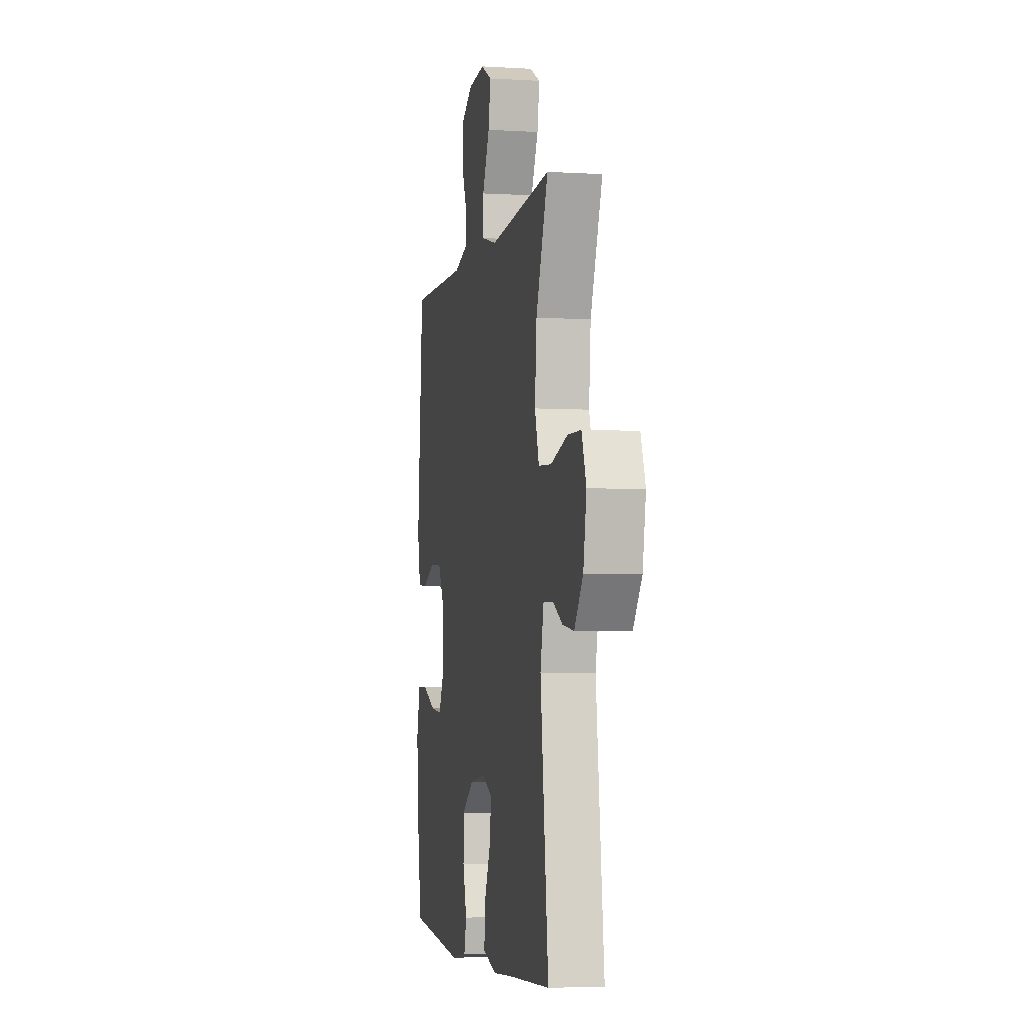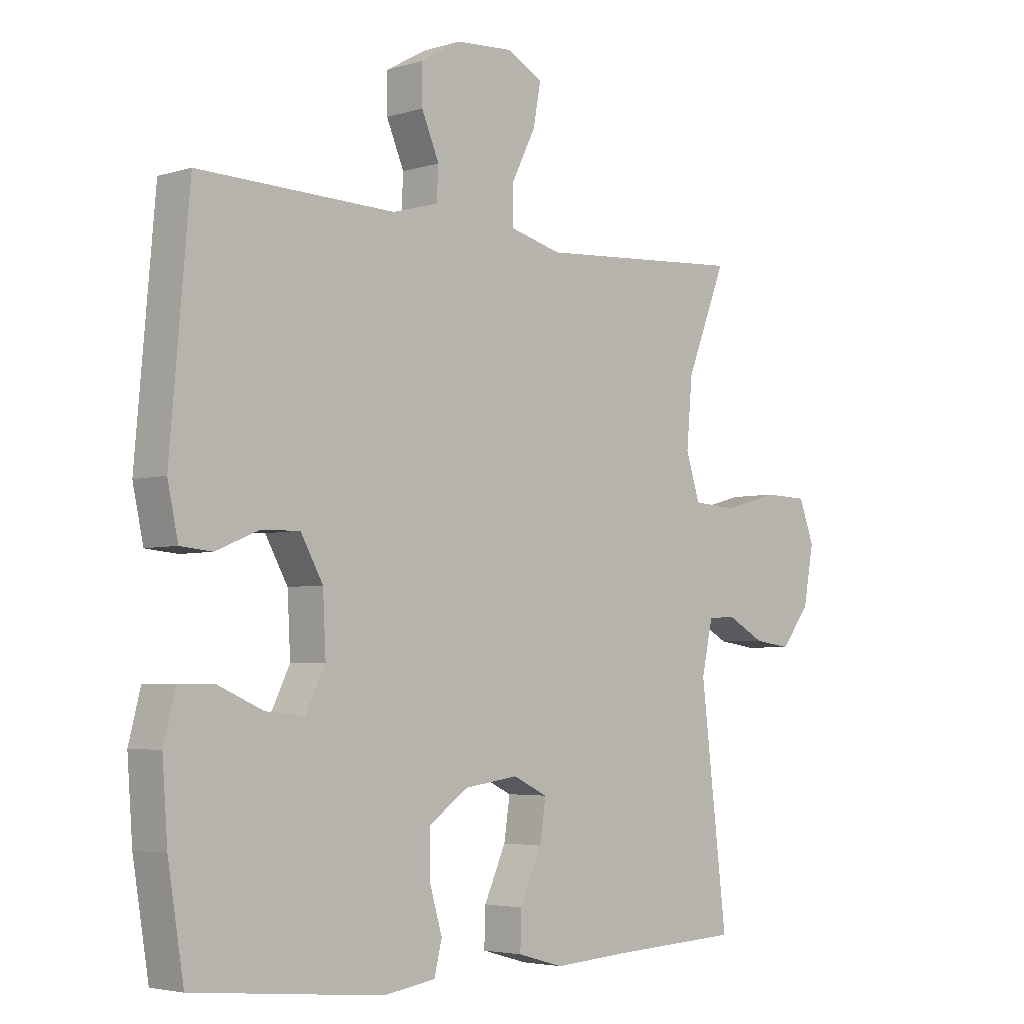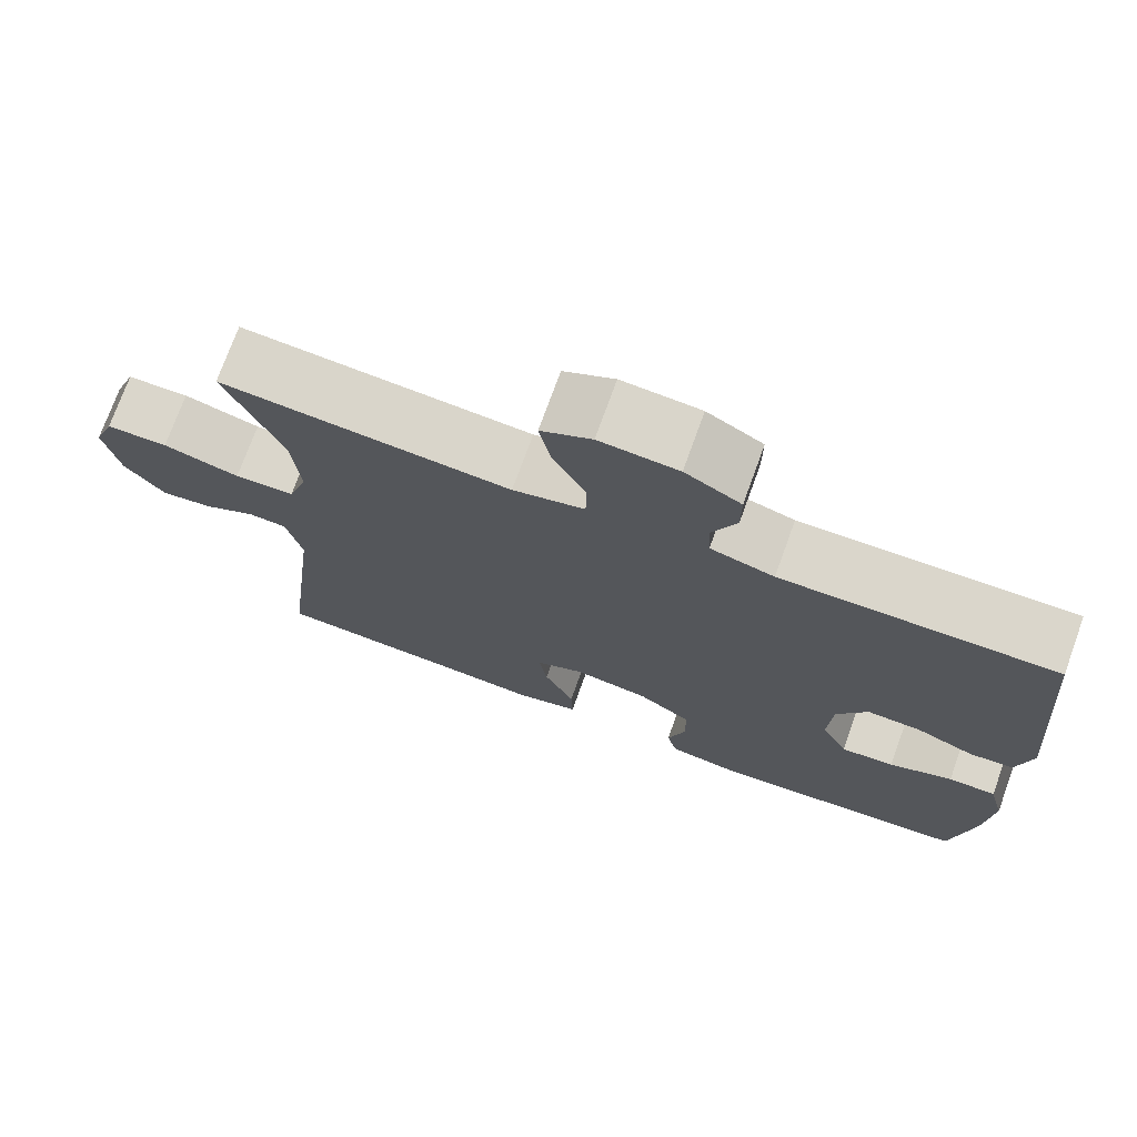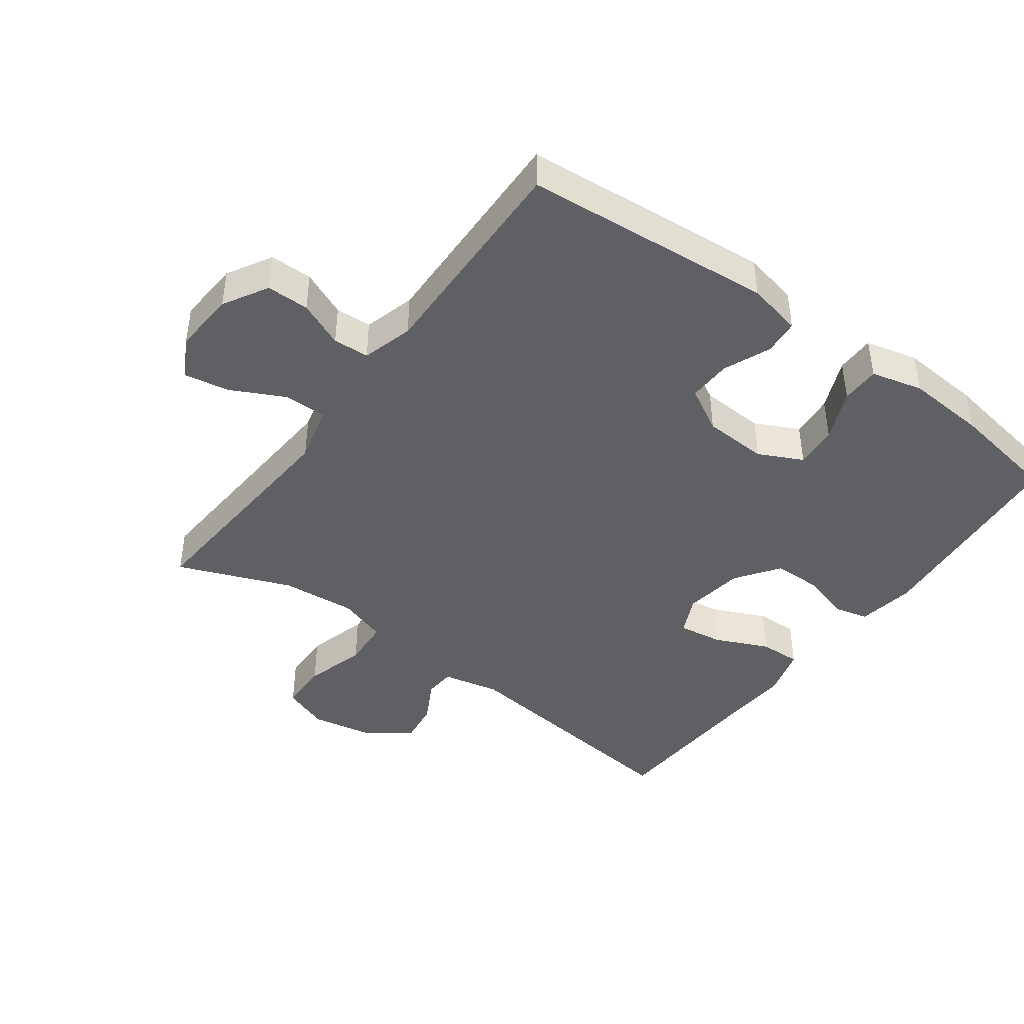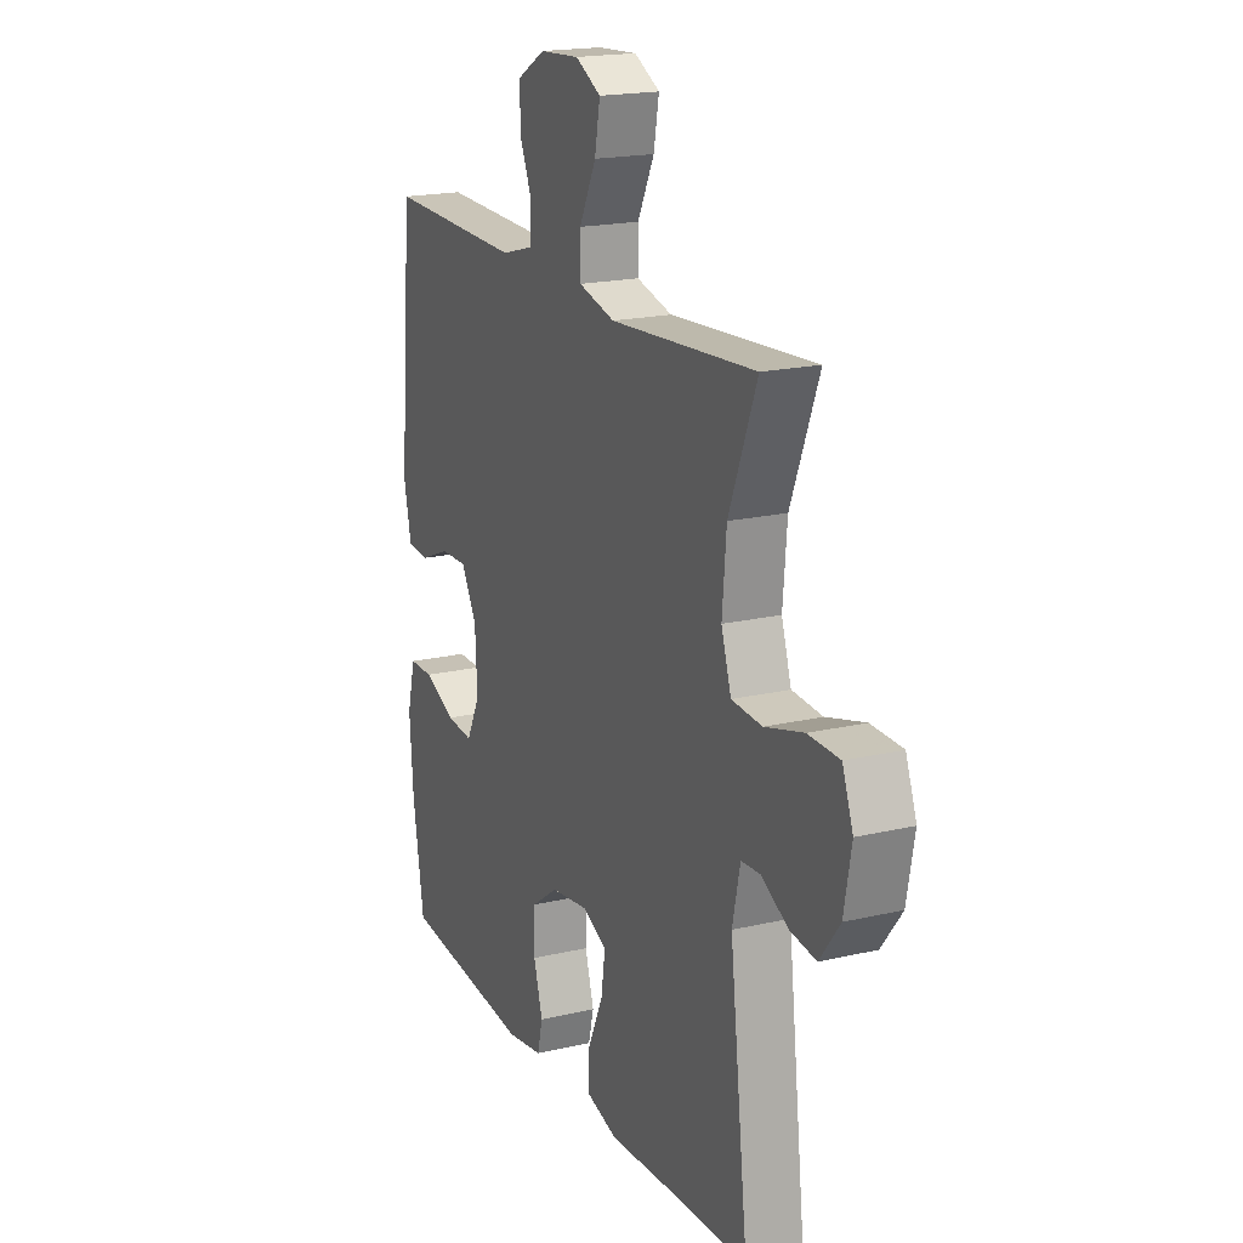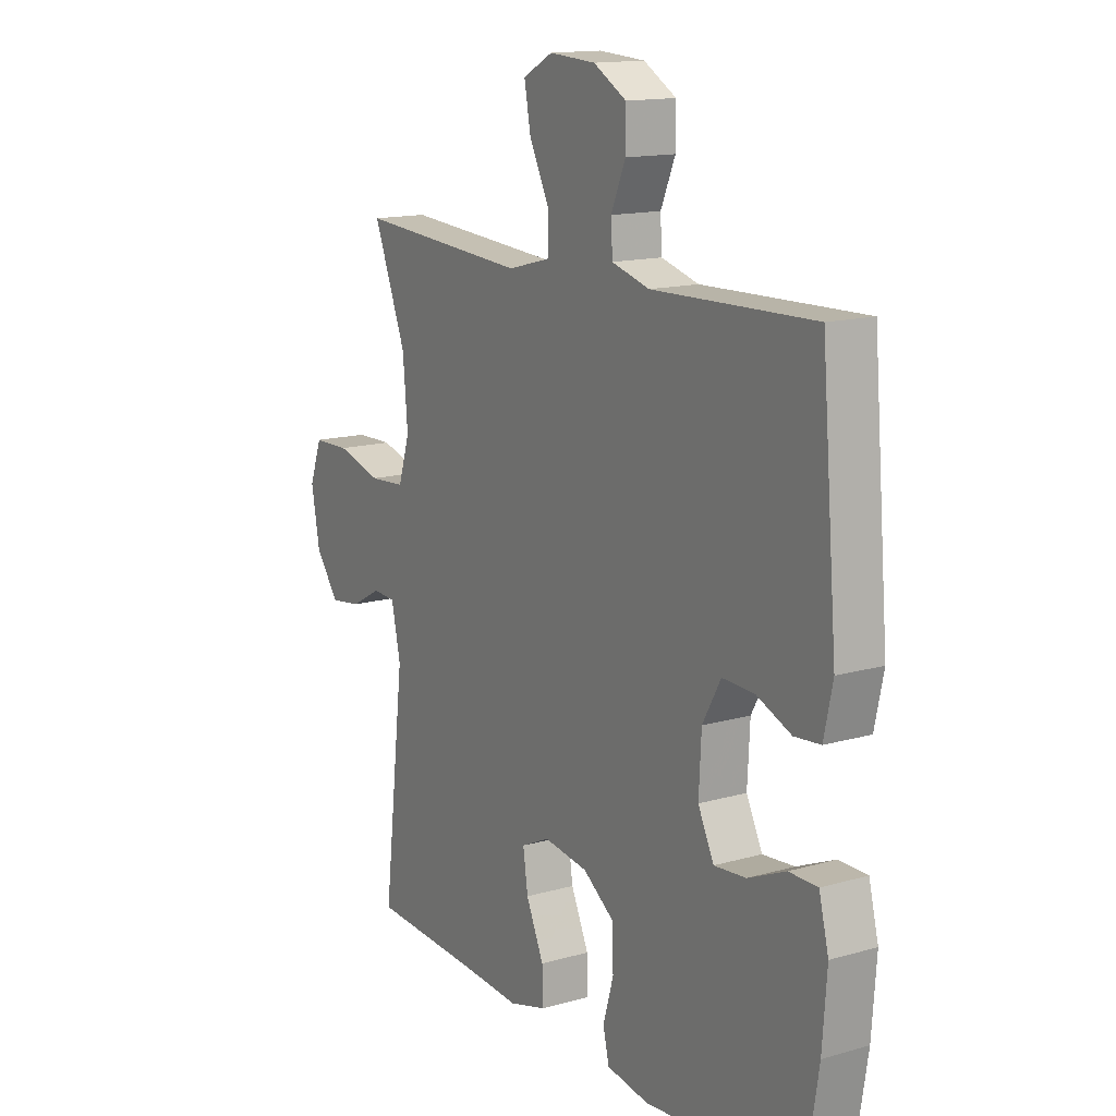
<metadata>
{"format":"obj","ext":"obj","renderer":"f3d","projection":"perspective","resolution":1024,"background":"white","views":[{"elev":-4.4,"azim":-101.0,"up":"+Z"},{"elev":-4.1,"azim":135.0,"up":"+Z"},{"elev":73.9,"azim":19.9,"up":"+Z"},{"elev":-43.2,"azim":53.6,"up":"+Y"},{"elev":18.8,"azim":-114.1,"up":"+Z"},{"elev":14.5,"azim":58.2,"up":"+Z"}]}
</metadata>
<code>
v -0.5 0.07 0.5
v -0.145 0.07 0.476
v -0.057 0.07 0.499
v -0.057 0.07 0.563
v -0.098 0.07 0.645
v -0.111 0.07 0.715
v -0.049 0.07 0.748
v 0.047 0.07 0.742
v 0.115 0.07 0.703
v 0.115 0.07 0.638
v 0.085 0.07 0.568
v 0.088 0.07 0.513
v 0.166 0.07 0.491
v 0.5 0.07 0.5
v 0.533 0.07 0.119
v 0.515 0.07 0.035
v 0.461 0.07 0.03
v 0.389 0.07 0.06
v 0.323 0.07 0.062
v 0.285 0.07 -0.006
v 0.28 0.07 -0.104
v 0.313 0.07 -0.171
v 0.379 0.07 -0.165
v 0.457 0.07 -0.131
v 0.516 0.07 -0.131
v 0.536 0.07 -0.21
v 0.527 0.07 -0.333
v 0.5 0.07 -0.5
v 0.177 0.07 -0.531
v 0.089 0.07 -0.517
v 0.076 0.07 -0.464
v 0.098 0.07 -0.389
v 0.097 0.07 -0.316
v 0.031 0.07 -0.269
v -0.061 0.07 -0.256
v -0.12 0.07 -0.284
v -0.11 0.07 -0.352
v -0.073 0.07 -0.434
v -0.071 0.07 -0.497
v -0.149 0.07 -0.519
v -0.272 0.07 -0.511
v -0.5 0.07 -0.5
v -0.455 0.07 -0.119
v -0.474 0.07 -0.032
v -0.521 0.07 -0.029
v -0.585 0.07 -0.064
v -0.649 0.07 -0.073
v -0.698 0.07 -0.009
v -0.716 0.07 0.088
v -0.69 0.07 0.158
v -0.614 0.07 0.16
v -0.52 0.07 0.134
v -0.446 0.07 0.139
v -0.422 0.07 0.214
v -0.432 0.07 0.328
v -0.5 0 0.5
v -0.145 0 0.476
v -0.057 0 0.499
v -0.057 0 0.563
v -0.098 0 0.645
v -0.111 0 0.715
v -0.049 0 0.748
v 0.047 0 0.742
v 0.115 0 0.703
v 0.115 0 0.638
v 0.085 0 0.568
v 0.088 0 0.513
v 0.166 0 0.491
v 0.5 0 0.5
v 0.533 0 0.119
v 0.515 0 0.035
v 0.461 0 0.03
v 0.389 0 0.06
v 0.323 0 0.062
v 0.285 0 -0.006
v 0.28 0 -0.104
v 0.313 0 -0.171
v 0.379 0 -0.165
v 0.457 0 -0.131
v 0.516 0 -0.131
v 0.536 0 -0.21
v 0.527 0 -0.333
v 0.5 0 -0.5
v 0.177 0 -0.531
v 0.089 0 -0.517
v 0.076 0 -0.464
v 0.098 0 -0.389
v 0.097 0 -0.316
v 0.031 0 -0.269
v -0.061 0 -0.256
v -0.12 0 -0.284
v -0.11 0 -0.352
v -0.073 0 -0.434
v -0.071 0 -0.497
v -0.149 0 -0.519
v -0.272 0 -0.511
v -0.5 0 -0.5
v -0.455 0 -0.119
v -0.474 0 -0.032
v -0.521 0 -0.029
v -0.585 0 -0.064
v -0.649 0 -0.073
v -0.698 0 -0.009
v -0.716 0 0.088
v -0.69 0 0.158
v -0.614 0 0.16
v -0.52 0 0.134
v -0.446 0 0.139
v -0.422 0 0.214
v -0.432 0 0.328
f 49 50 51 52
f 49 52 53
f 48 49 53
f 45 46 47 48
f 44 45 48 53
f 43 44 53 54
f 41 42 43
f 40 41 43 54
f 37 38 39 40
f 36 37 40 54
f 29 30 31 32
f 29 32 33
f 28 29 33
f 27 28 33 34
f 23 24 25 26
f 22 23 26 27
f 15 16 17 18
f 13 14 15 18
f 12 13 18 19
f 8 9 10 11
f 8 11 12
f 7 8 12
f 4 5 6 7
f 3 4 7 12
f 2 3 12 19
f 55 1 2 19
f 35 36 54 55
f 22 27 34 35
f 21 22 35 55
f 20 21 55
f 19 20 55
f 107 106 105 104
f 108 107 104
f 108 104 103
f 103 102 101 100
f 108 103 100 99
f 109 108 99 98
f 98 97 96
f 109 98 96 95
f 95 94 93 92
f 109 95 92 91
f 87 86 85 84
f 88 87 84
f 88 84 83
f 89 88 83 82
f 81 80 79 78
f 82 81 78 77
f 73 72 71 70
f 73 70 69 68
f 74 73 68 67
f 66 65 64 63
f 67 66 63
f 67 63 62
f 62 61 60 59
f 67 62 59 58
f 74 67 58 57
f 74 57 56 110
f 110 109 91 90
f 90 89 82 77
f 110 90 77 76
f 110 76 75
f 110 75 74
f 1 56 57 2
f 2 57 58 3
f 3 58 59 4
f 4 59 60 5
f 5 60 61 6
f 6 61 62 7
f 7 62 63 8
f 8 63 64 9
f 9 64 65 10
f 10 65 66 11
f 11 66 67 12
f 12 67 68 13
f 13 68 69 14
f 14 69 70 15
f 15 70 71 16
f 16 71 72 17
f 17 72 73 18
f 18 73 74 19
f 19 74 75 20
f 20 75 76 21
f 21 76 77 22
f 22 77 78 23
f 23 78 79 24
f 24 79 80 25
f 25 80 81 26
f 26 81 82 27
f 27 82 83 28
f 28 83 84 29
f 29 84 85 30
f 30 85 86 31
f 31 86 87 32
f 32 87 88 33
f 33 88 89 34
f 34 89 90 35
f 35 90 91 36
f 36 91 92 37
f 37 92 93 38
f 38 93 94 39
f 39 94 95 40
f 40 95 96 41
f 41 96 97 42
f 42 97 98 43
f 43 98 99 44
f 44 99 100 45
f 45 100 101 46
f 46 101 102 47
f 47 102 103 48
f 48 103 104 49
f 49 104 105 50
f 50 105 106 51
f 51 106 107 52
f 52 107 108 53
f 53 108 109 54
f 54 109 110 55
f 55 110 56 1

</code>
